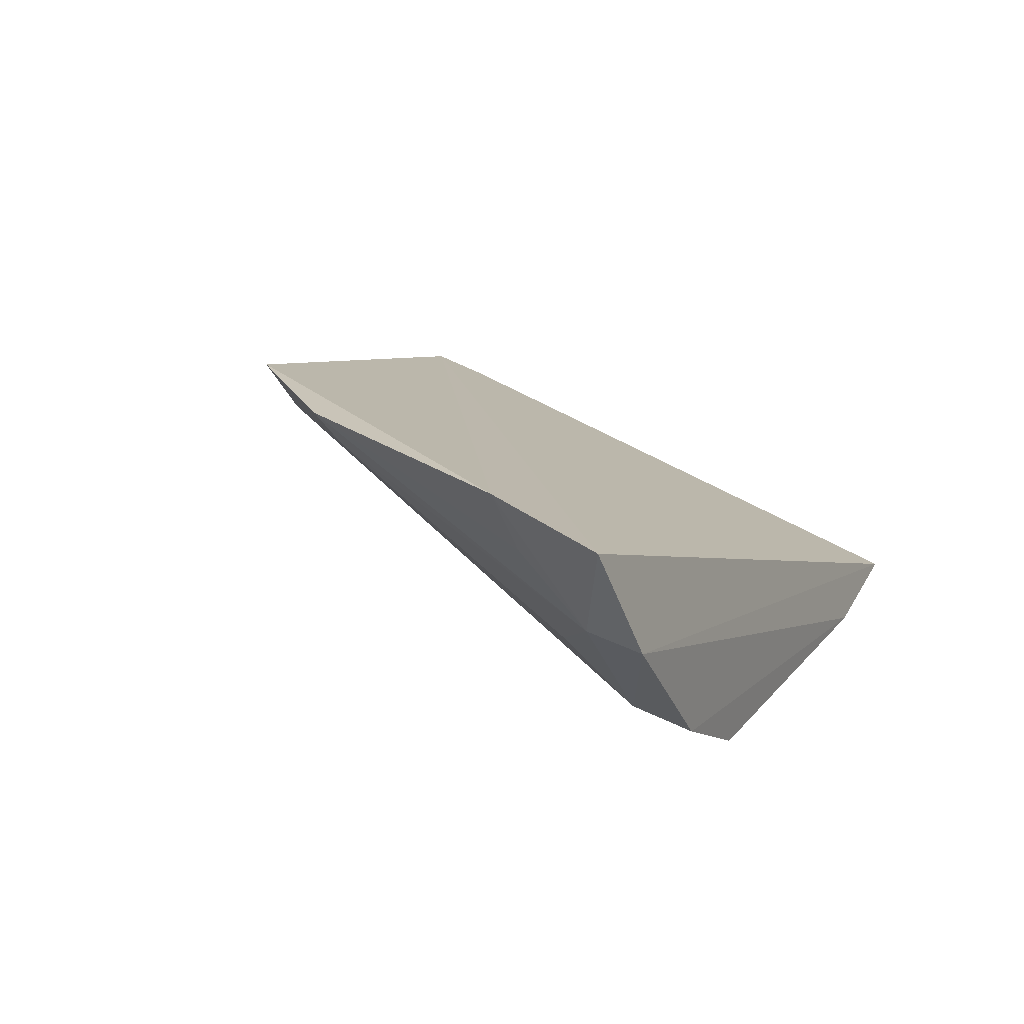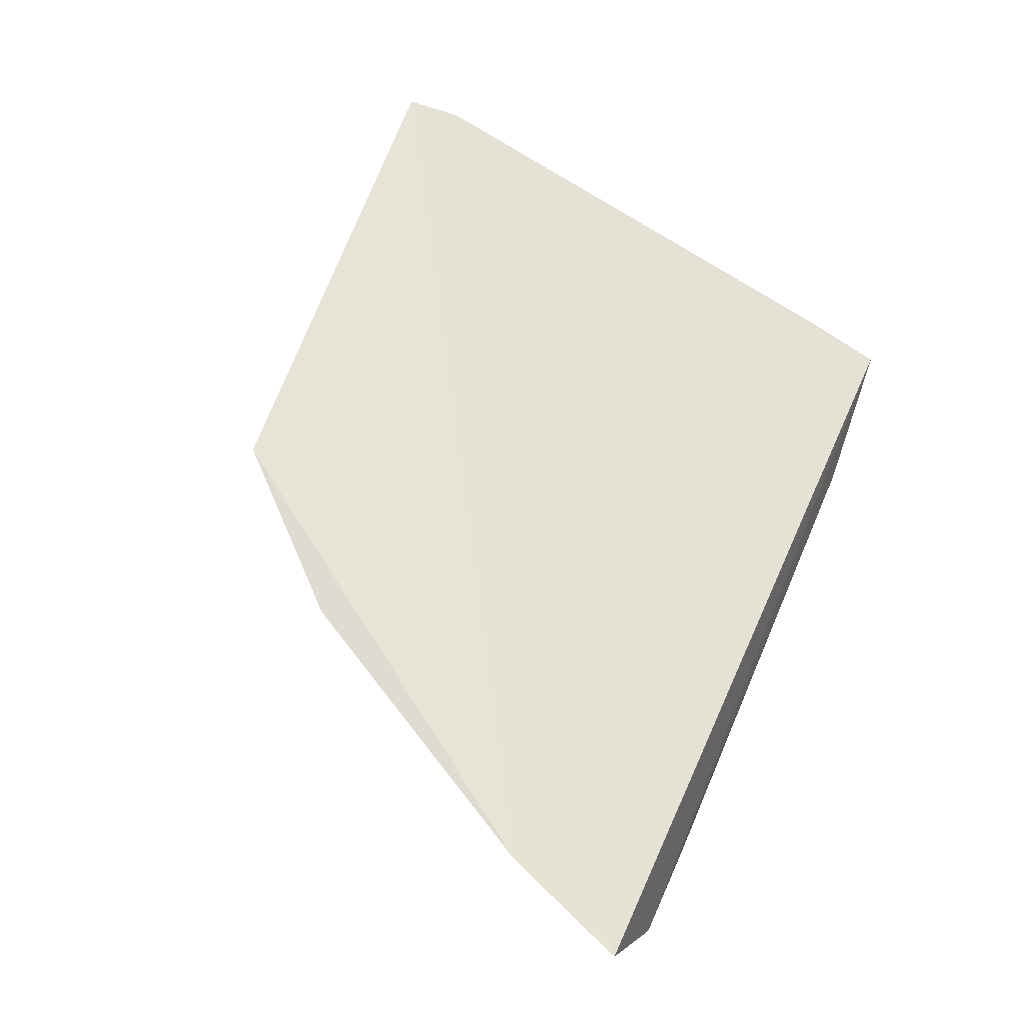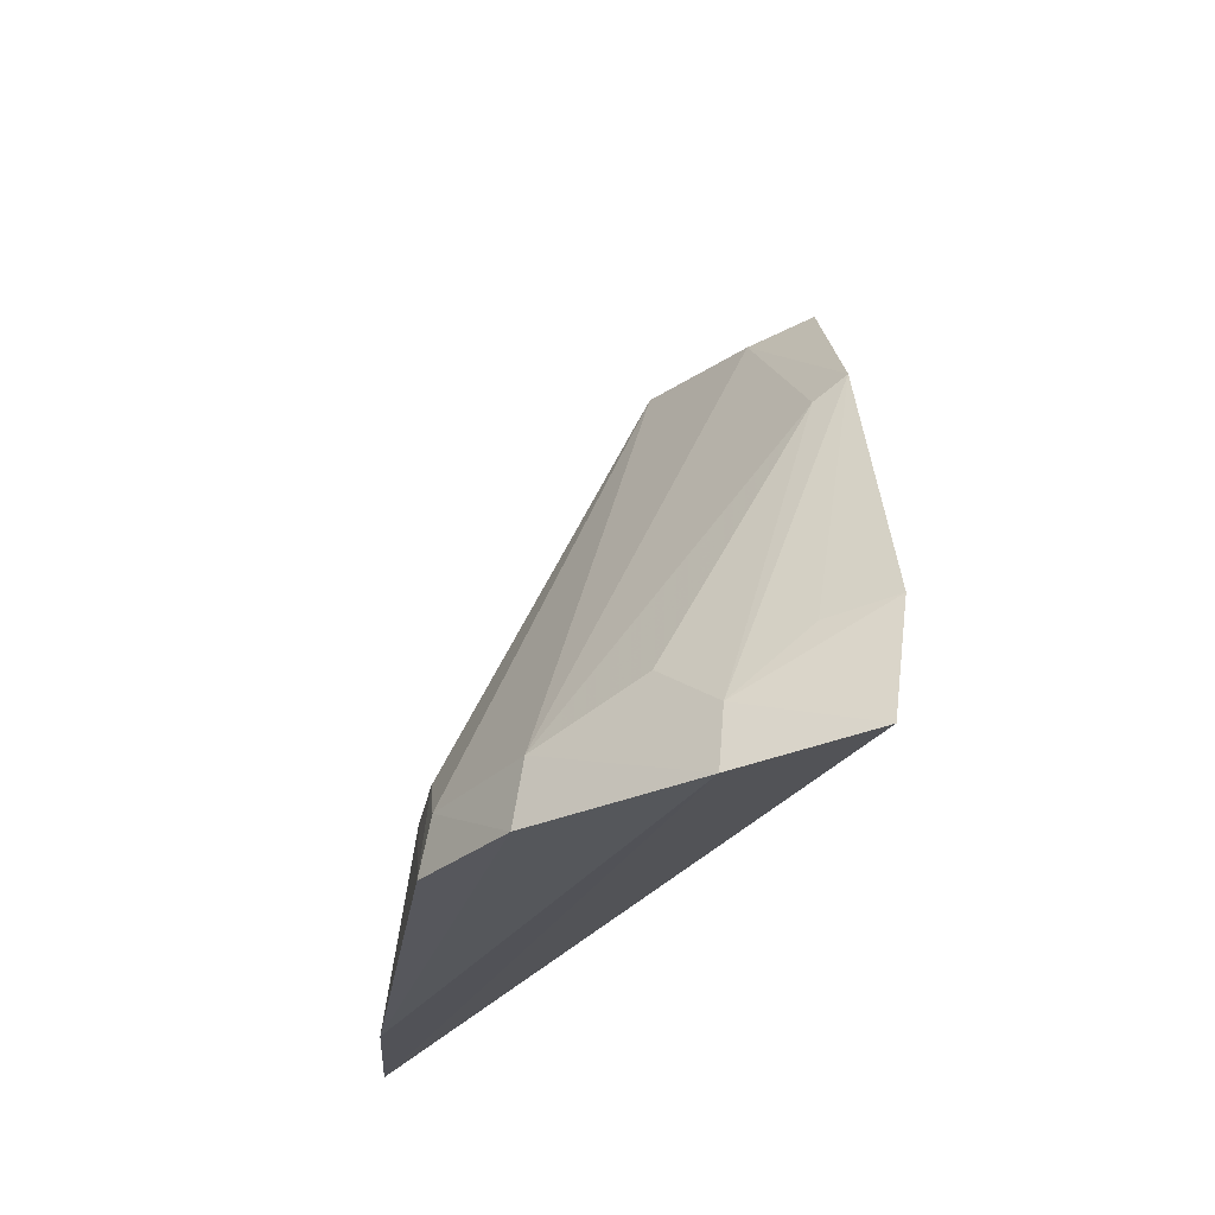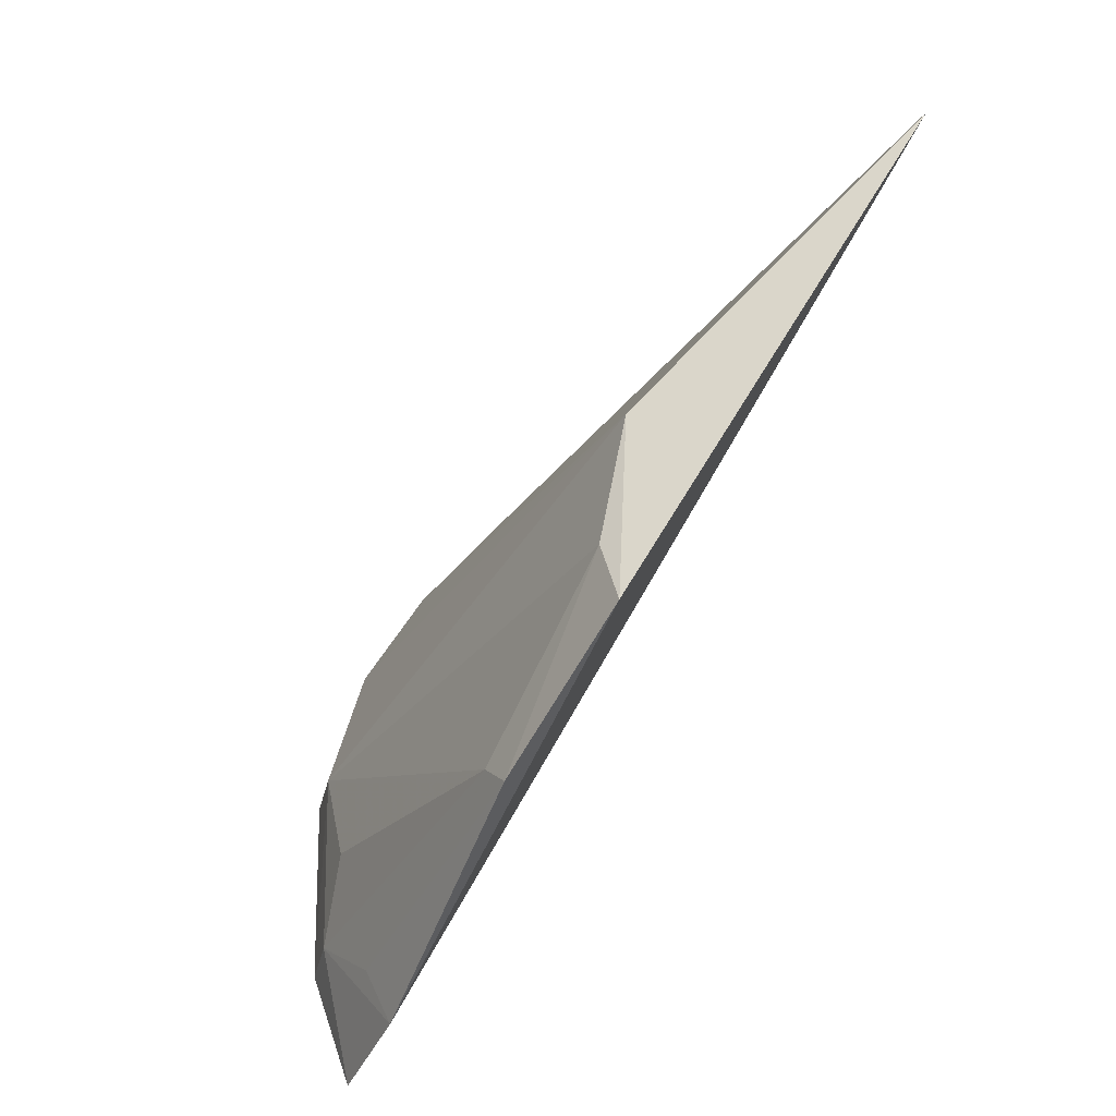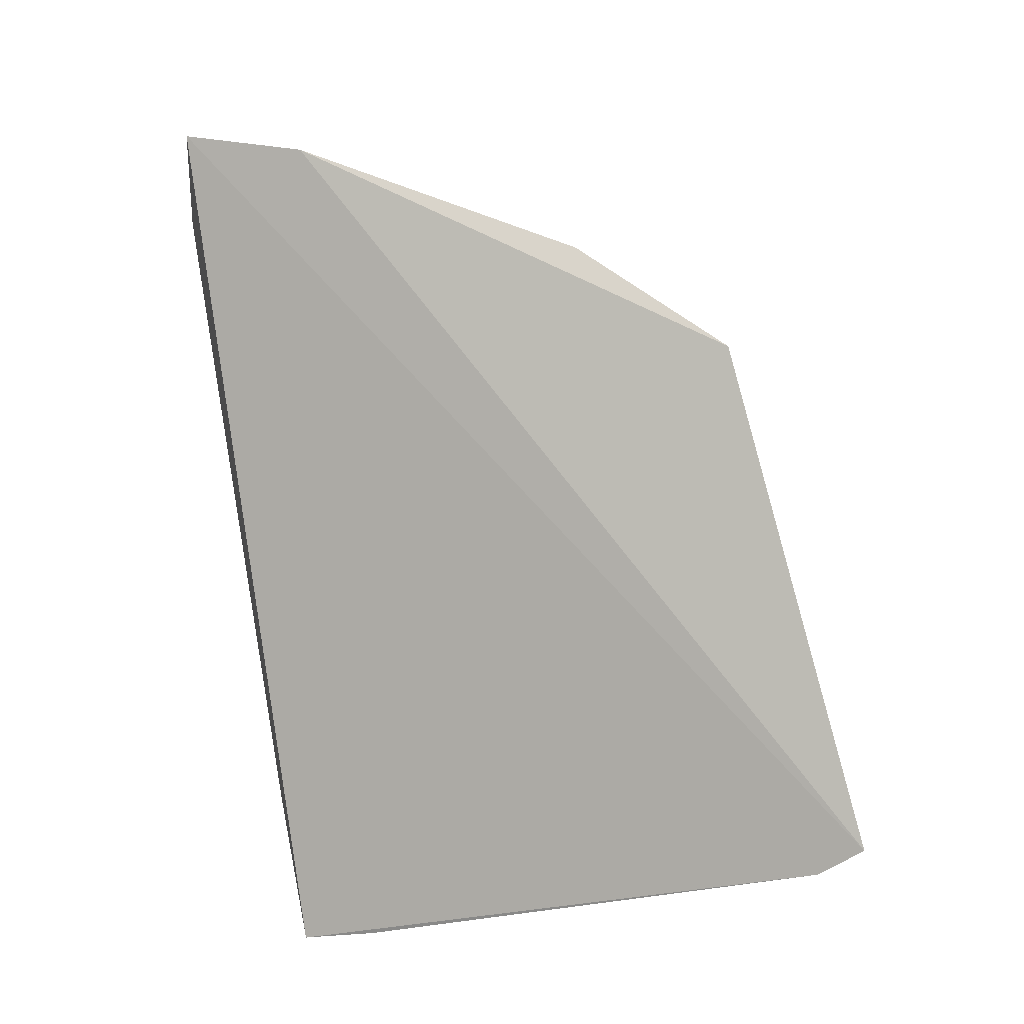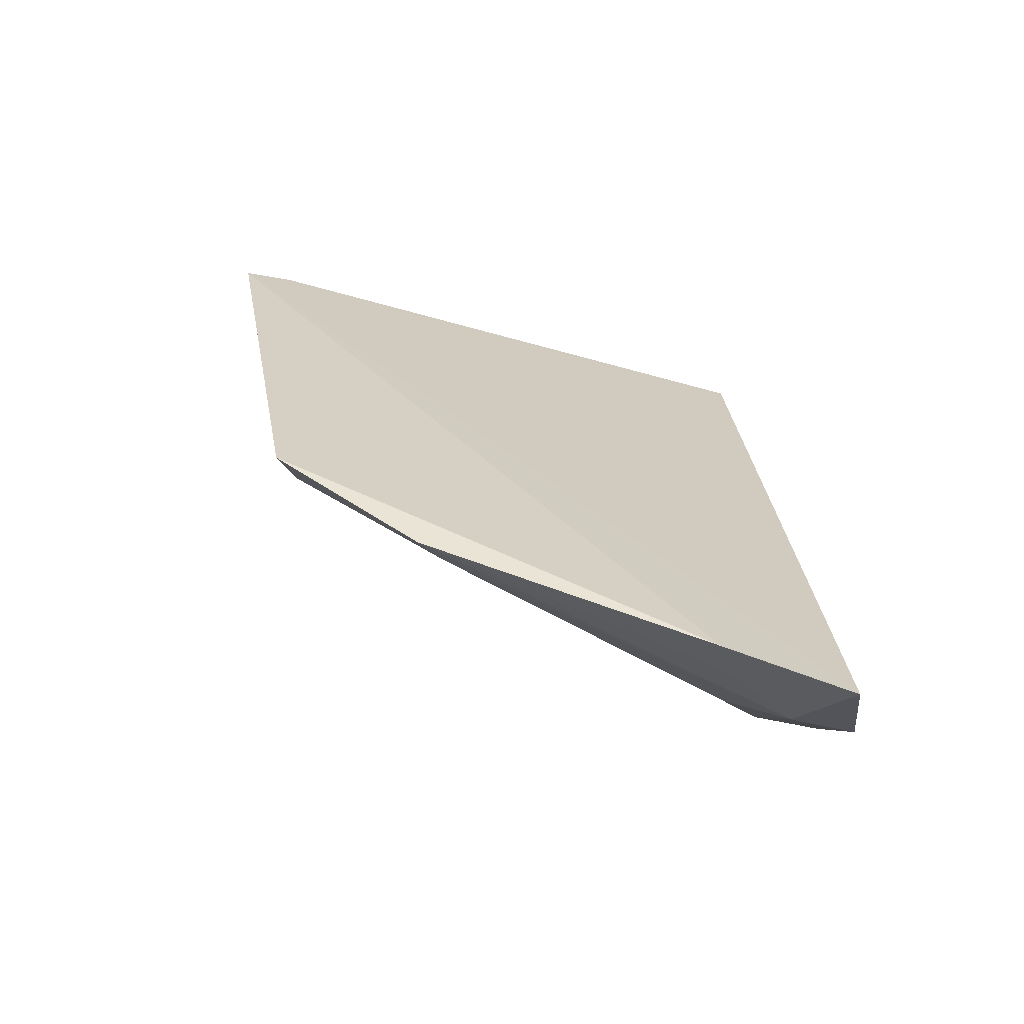
<metadata>
{"format":"obj","ext":"obj","renderer":"f3d","projection":"perspective","resolution":1024,"background":"white","views":[{"elev":17.1,"azim":-64.0,"up":"+Z"},{"elev":65.3,"azim":-66.7,"up":"+Z"},{"elev":-26.7,"azim":-99.1,"up":"+Y"},{"elev":57.7,"azim":-48.1,"up":"+Y"},{"elev":79.4,"azim":81.8,"up":"+Z"},{"elev":38.2,"azim":-92.7,"up":"+Z"}]}
</metadata>
<code>
v 0.02386 0.2335 -0.1961
v 0.02502 0.25 -0.1912
v -0.157 0.2346 -0.1396
v -0.08872 0.3468 -0.1309
v -0.09175 0.2435 -0.1981
v 0.02227 0.361 -0.1525
v -0.05242 0.2571 -0.1971
v -0.09216 0.2318 -0.2002
v -0.1276 0.2544 -0.1686
v -0.1481 0.26 -0.1344
v -0.05796 0.3451 -0.1561
v 0.02594 0.3508 -0.1571
v -0.1444 0.2309 -0.1622
v -0.01013 0.2314 -0.1995
v -0.0742 0.2557 -0.1969
v -0.1162 0.3174 -0.1327
v -0.1147 0.2447 -0.1862
v 0.0227 0.3203 -0.1692
v -0.1416 0.2434 -0.1607
v -0.1167 0.2312 -0.1884
v -0.0812 0.3438 -0.1419
v -0.1148 0.312 -0.1387
v 0.02334 0.2753 -0.1838
v -0.1427 0.2571 -0.1464
f 7 2 1
f 10 6 4
f 10 3 6
f 11 4 6
f 12 1 2
f 12 7 6
f 12 6 3
f 12 3 1
f 13 1 3
f 14 8 7
f 14 7 1
f 14 1 13
f 15 8 5
f 15 7 8
f 15 5 11
f 15 11 6
f 15 6 7
f 16 10 4
f 17 11 5
f 18 7 12
f 19 17 13
f 19 9 17
f 19 13 3
f 19 3 10
f 20 14 13
f 20 8 14
f 20 13 17
f 20 17 5
f 20 5 8
f 21 16 4
f 21 4 11
f 21 11 17
f 22 17 9
f 22 21 17
f 22 16 21
f 22 19 16
f 22 9 19
f 23 18 12
f 23 12 2
f 23 2 7
f 23 7 18
f 24 19 10
f 24 10 16
f 24 16 19

</code>
